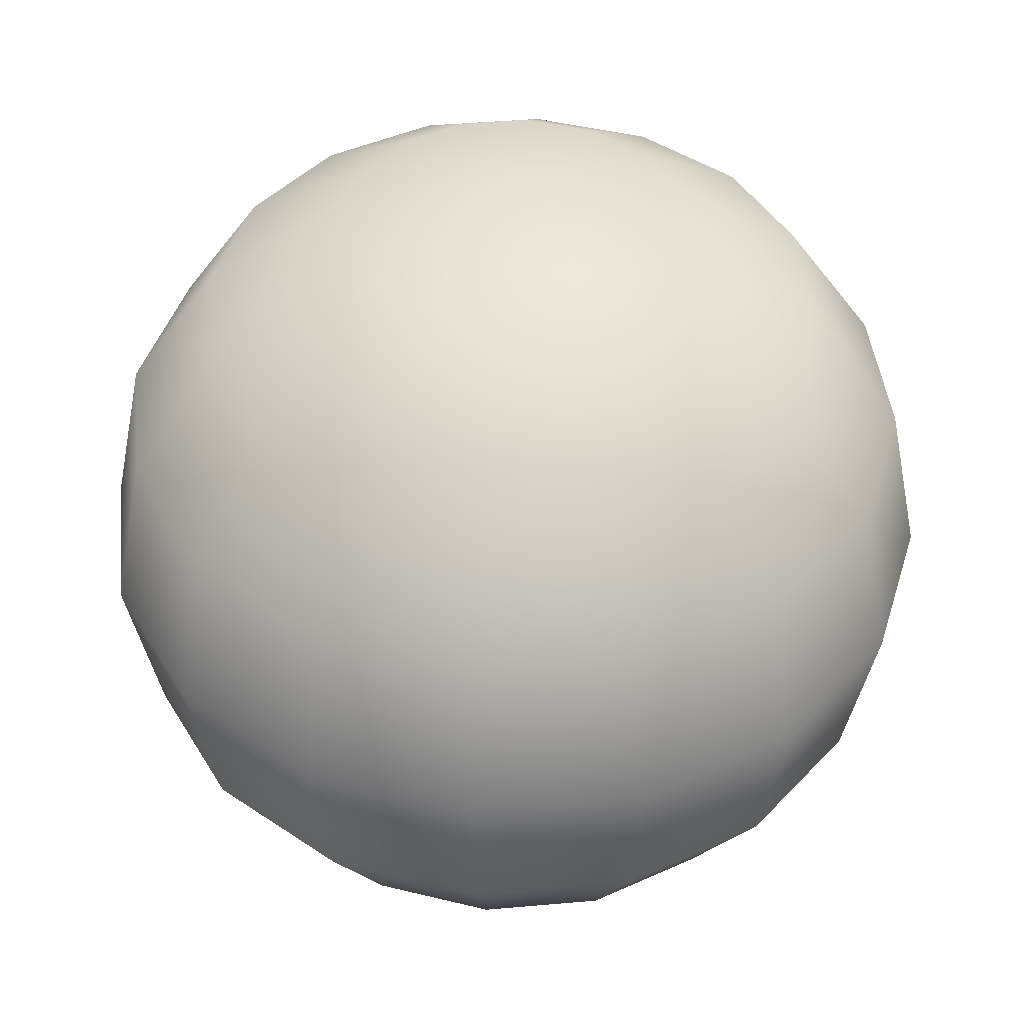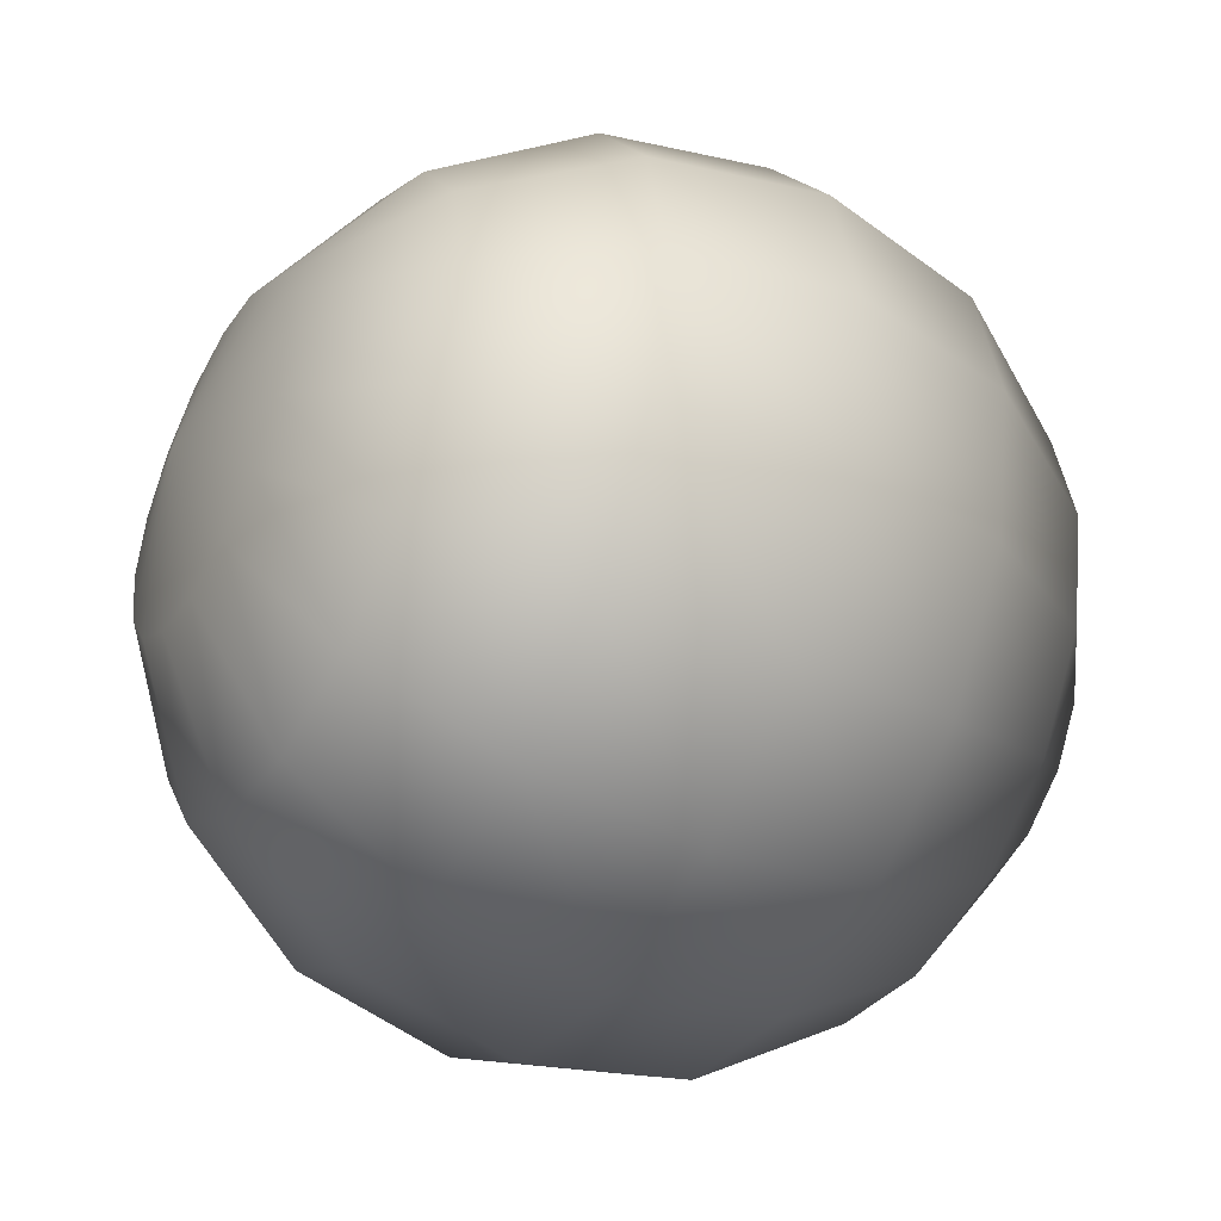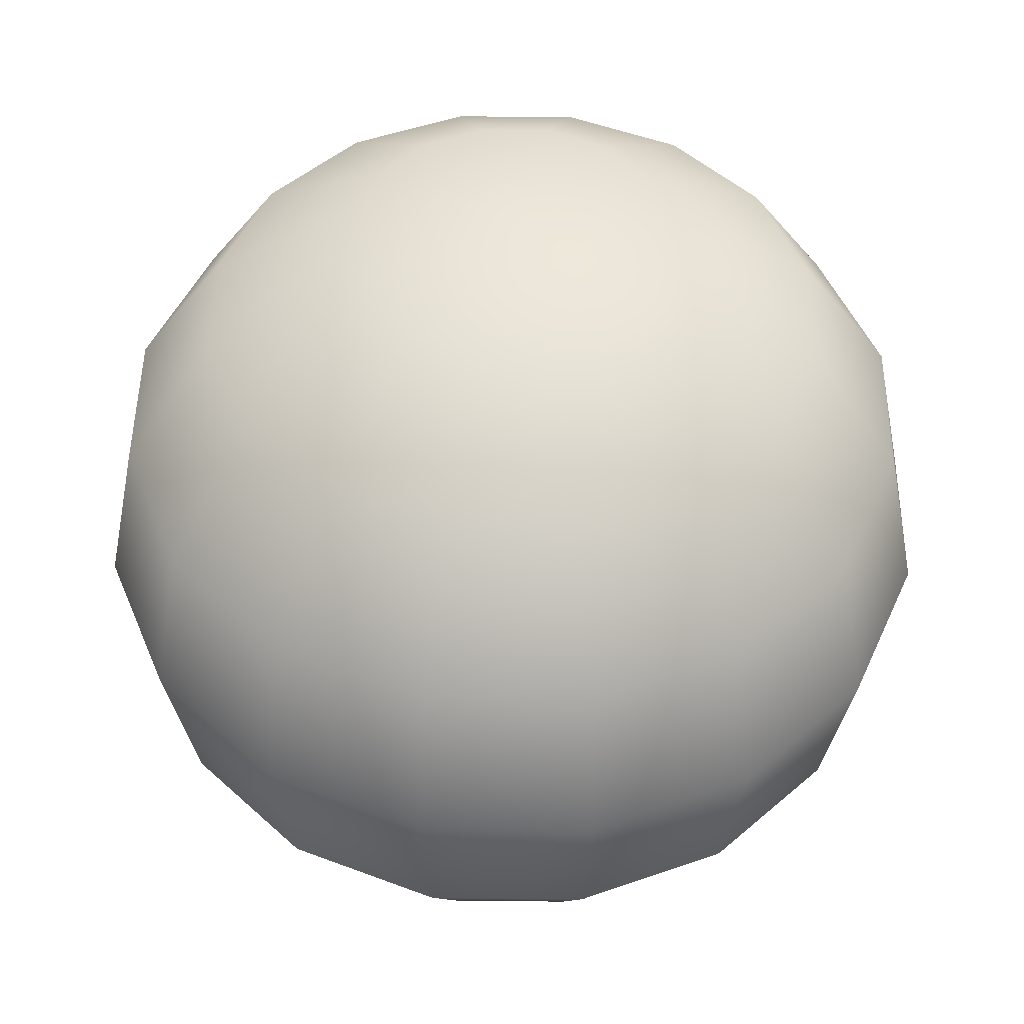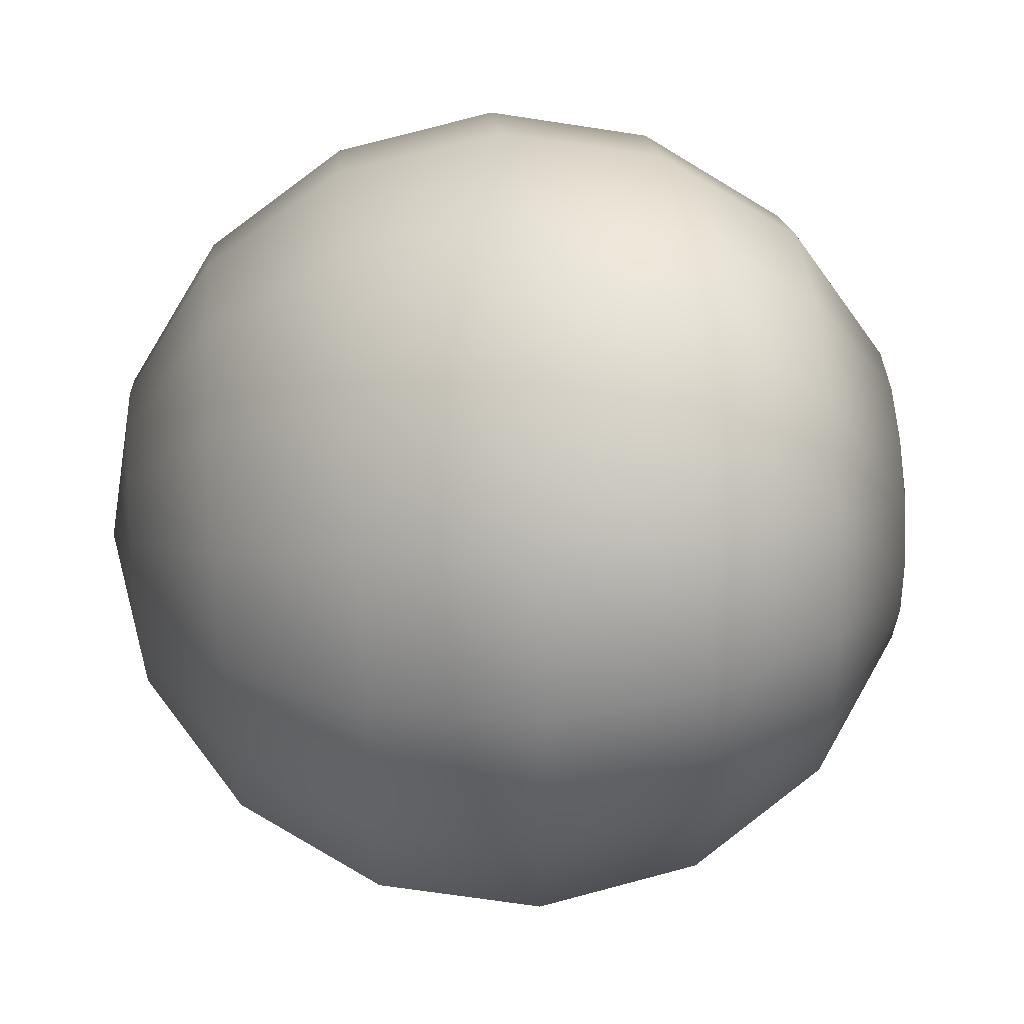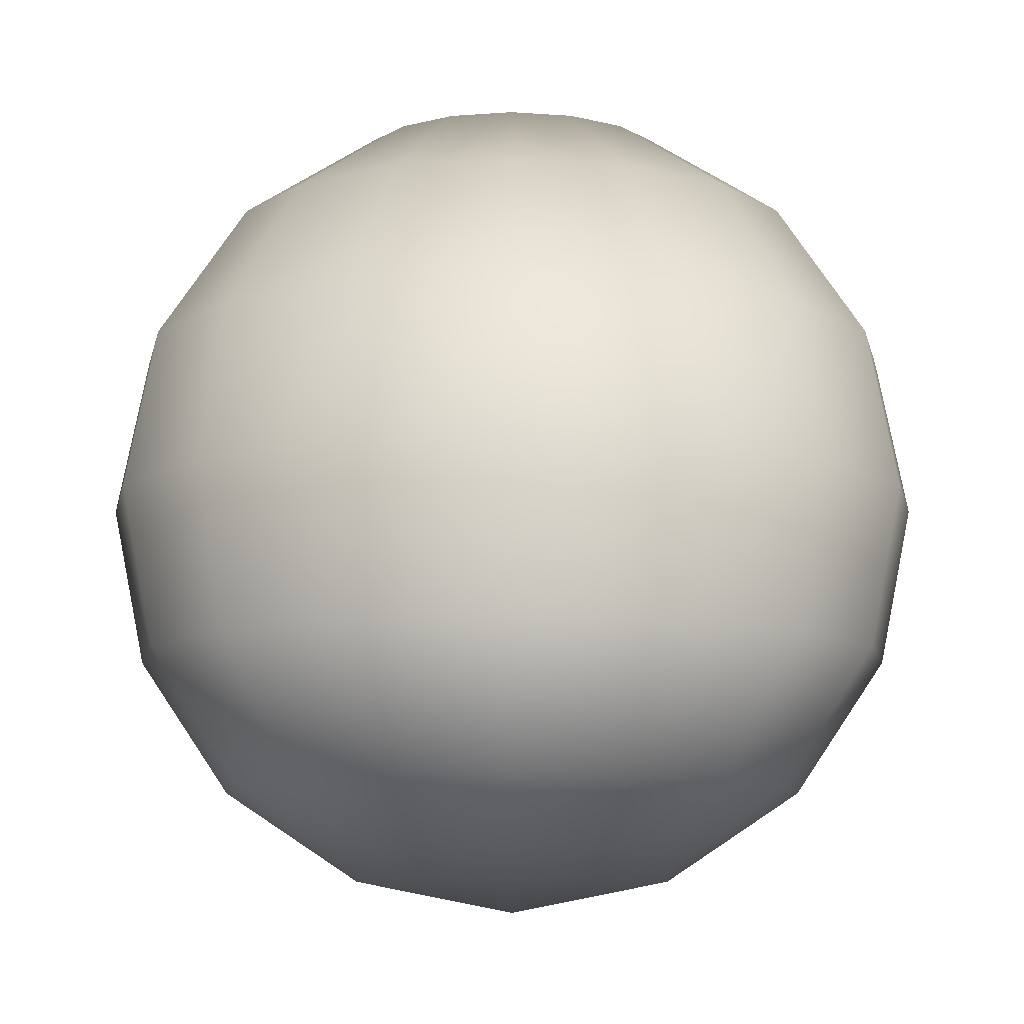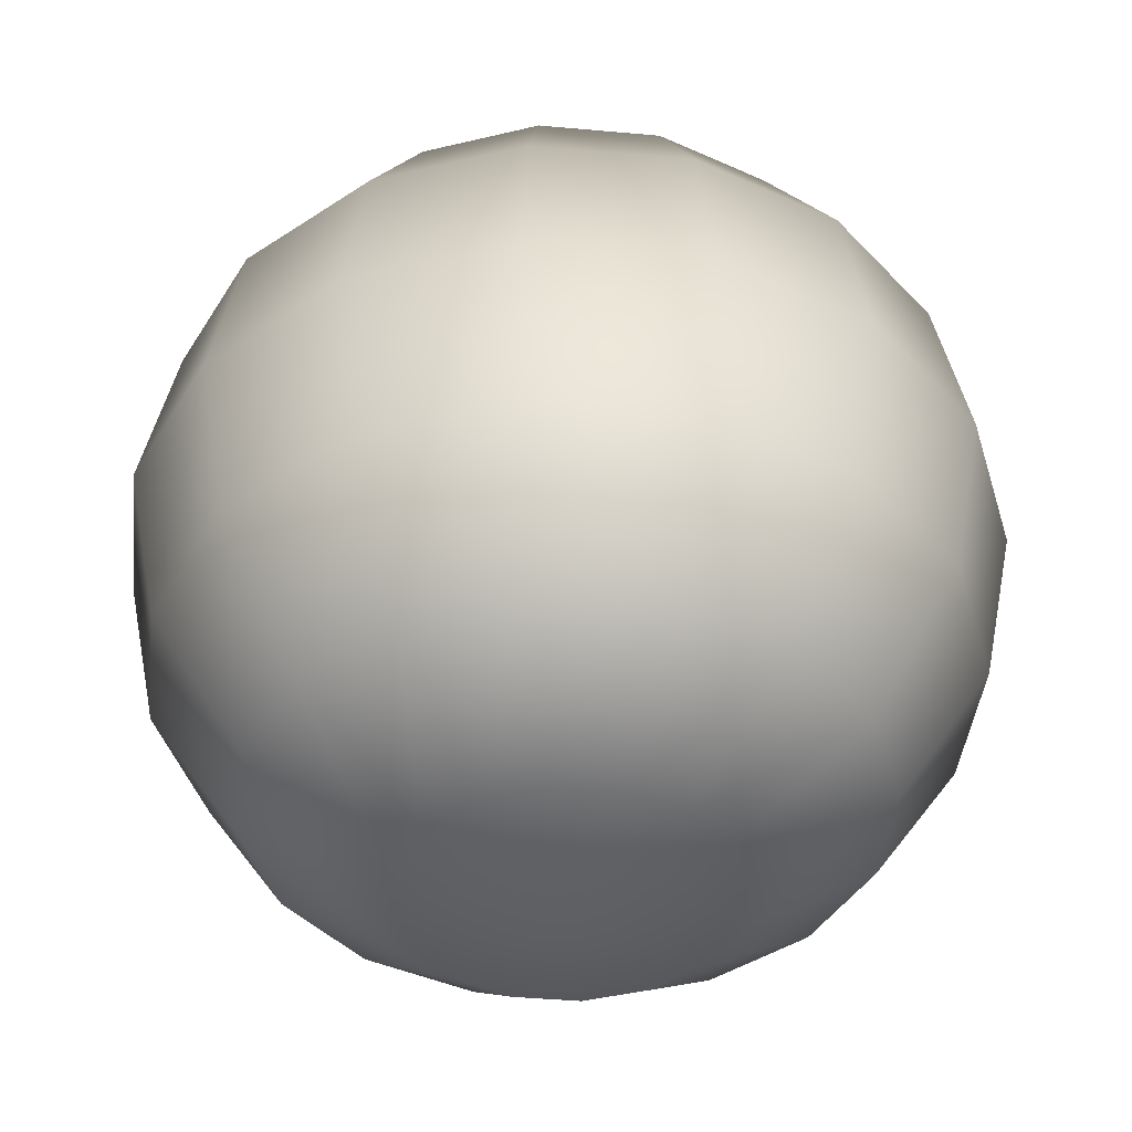
<metadata>
{"format":"obj","ext":"obj","renderer":"f3d","projection":"perspective","resolution":1024,"background":"white","views":[{"elev":42.6,"azim":-39.8,"up":"+Y"},{"elev":-43.4,"azim":61.4,"up":"+Z"},{"elev":47.5,"azim":169.5,"up":"+Y"},{"elev":49.6,"azim":-94.2,"up":"+Z"},{"elev":-9.6,"azim":-157.3,"up":"+Y"},{"elev":-41.6,"azim":-130.0,"up":"+Y"}]}
</metadata>
<code>
g polySphere01_Sm
v 0.5669 -1.936 -0.5669
v -2.194e-07 -2.095 0
v 0.7407 -1.936 -0.3068
v 1.048 -1.481 -1.048
v 1.369 -1.481 -0.5669
v 1.369 -0.8018 -1.369
v 1.788 -0.8018 -0.7407
v 1.481 0 -1.481
v 1.936 0 -0.8018
v 1.369 0.8018 -1.369
v 1.788 0.8018 -0.7407
v 1.048 1.481 -1.048
v 1.369 1.481 -0.5669
v 0.5669 1.936 -0.5669
v 0.7407 1.936 -0.3068
v -2.194e-07 2.095 0
v 0.3068 1.936 -0.7407
v -2.194e-07 2.095 0
v 0.5669 1.481 -1.369
v 0.7407 0.8018 -1.788
v 0.8018 0 -1.936
v -2.194e-07 1.936 -0.8018
v -2.194e-07 2.095 0
v 1.001e-06 1.481 -1.481
v 0.7407 -0.8018 -1.788
v 1.001e-06 0.8018 -1.936
v -0.3068 1.936 -0.7407
v -2.194e-07 2.095 0
v -0.5669 1.481 -1.369
v 1.001e-06 0 -2.095
v 0.5669 -1.481 -1.369
v -0.5669 1.936 -0.5669
v -2.194e-07 2.095 0
v -0.7407 0.8018 -1.788
v 1.001e-06 -0.8018 -1.936
v 0.3068 -1.936 -0.7407
v -2.194e-07 -2.095 0
v -1.048 1.481 -1.048
v -0.8018 0 -1.936
v 1.001e-06 -1.481 -1.481
v -0.7407 1.936 -0.3068
v -2.194e-07 2.095 0
v -1.369 0.8018 -1.369
v -0.7407 -0.8018 -1.788
v -2.194e-07 -1.936 -0.8018
v -2.194e-07 -2.095 0
v -1.369 1.481 -0.5669
v -1.481 0 -1.481
v -0.5669 -1.481 -1.369
v -0.8018 1.936 0
v -2.194e-07 2.095 0
v -1.788 0.8018 -0.7407
v -1.369 -0.8018 -1.369
v -0.3068 -1.936 -0.7407
v -2.194e-07 -2.095 0
v -1.481 1.481 0
v -1.936 0 -0.8018
v -1.048 -1.481 -1.048
v -0.7407 1.936 0.3068
v -2.194e-07 2.095 0
v -1.936 0.8018 -1.221e-06
v -1.788 -0.8018 -0.7407
v -0.5669 -1.936 -0.5669
v -2.194e-07 -2.095 0
v -1.369 1.481 0.5669
v -2.095 0 -1.221e-06
v -1.369 -1.481 -0.5669
v -0.5669 1.936 0.5669
v -2.194e-07 2.095 0
v -1.788 0.8018 0.7407
v -1.936 -0.8018 -1.221e-06
v -0.7407 -1.936 -0.3068
v -2.194e-07 -2.095 0
v -1.048 1.481 1.048
v -1.936 0 0.8018
v -1.481 -1.481 0
v -0.3068 1.936 0.7407
v -2.194e-07 2.095 0
v -1.369 0.8018 1.369
v -1.788 -0.8018 0.7407
v -0.8018 -1.936 0
v -2.194e-07 -2.095 0
v -0.5669 1.481 1.369
v -1.481 0 1.481
v -1.369 -1.481 0.5669
v -2.194e-07 1.936 0.8018
v -2.194e-07 2.095 0
v -0.7407 0.8018 1.788
v -1.369 -0.8018 1.369
v -0.7407 -1.936 0.3068
v -2.194e-07 -2.095 0
v -2.194e-07 1.481 1.481
v -0.8018 0 1.936
v -1.048 -1.481 1.048
v 0.3068 1.936 0.7407
v -2.194e-07 2.095 0
v -2.194e-07 0.8018 1.936
v -0.7407 -0.8018 1.788
v -0.5669 -1.936 0.5669
v -2.194e-07 -2.095 0
v 0.5669 1.481 1.369
v -2.194e-07 0 2.095
v -0.5669 -1.481 1.369
v 0.5669 1.936 0.5669
v -2.194e-07 2.095 0
v 0.7407 0.8018 1.788
v -2.194e-07 -0.8018 1.936
v -0.3068 -1.936 0.7407
v -2.194e-07 -2.095 0
v 1.048 1.481 1.048
v 0.8018 0 1.936
v -2.194e-07 -1.481 1.481
v 0.7407 1.936 0.3068
v -2.194e-07 2.095 0
v 1.369 0.8018 1.369
v 0.7407 -0.8018 1.788
v -2.194e-07 -1.936 0.8018
v -2.194e-07 -2.095 0
v 1.369 1.481 0.5669
v 1.481 0 1.481
v 0.5669 -1.481 1.369
v 0.8018 1.936 0
v -2.194e-07 2.095 0
v 1.788 0.8018 0.7407
v 1.369 -0.8018 1.369
v 0.3068 -1.936 0.7407
v -2.194e-07 -2.095 0
v 1.481 1.481 0
v 1.936 0 0.8018
v 1.048 -1.481 1.048
v 0.7407 1.936 -0.3068
v -2.194e-07 2.095 0
v 1.369 1.481 -0.5669
v 1.936 0.8018 0
v 1.788 0.8018 -0.7407
v 2.095 0 0
v 1.936 0 -0.8018
v 1.788 -0.8018 0.7407
v 1.936 -0.8018 0
v 1.788 -0.8018 -0.7407
v 1.369 -1.481 0.5669
v 1.481 -1.481 0
v 1.369 -1.481 -0.5669
v 0.5669 -1.936 0.5669
v -2.194e-07 -2.095 0
v 0.7407 -1.936 0.3068
v -2.194e-07 -2.095 0
v 0.8018 -1.936 0
v -2.194e-07 -2.095 0
v 0.7407 -1.936 -0.3068
v -2.194e-07 -2.095 0
g polySphere01_Sm_0
f 3 2 1
f 1 4 3
f 4 5 3
f 4 6 5
f 6 7 5
f 6 8 7
f 8 9 7
f 8 10 9
f 10 11 9
f 10 12 11
f 12 13 11
f 12 14 13
f 14 15 13
f 14 16 15
f 17 14 12
f 17 18 14
f 19 12 10
f 19 17 12
f 20 10 8
f 20 19 10
f 21 8 6
f 21 20 8
f 22 17 19
f 22 23 17
f 24 19 20
f 24 22 19
f 25 21 6
f 25 6 4
f 26 20 21
f 26 24 20
f 27 22 24
f 27 28 22
f 29 27 24
f 29 24 26
f 30 26 21
f 30 21 25
f 31 25 4
f 31 4 1
f 32 27 29
f 32 33 27
f 34 29 26
f 34 26 30
f 35 30 25
f 35 25 31
f 36 31 1
f 1 37 36
f 38 32 29
f 38 29 34
f 39 34 30
f 39 30 35
f 40 31 36
f 40 35 31
f 41 32 38
f 41 42 32
f 43 38 34
f 43 34 39
f 44 39 35
f 44 35 40
f 45 40 36
f 36 46 45
f 47 41 38
f 47 38 43
f 48 43 39
f 48 39 44
f 49 40 45
f 49 44 40
f 50 41 47
f 50 51 41
f 52 47 43
f 52 43 48
f 53 48 44
f 53 44 49
f 54 49 45
f 45 55 54
f 56 50 47
f 56 47 52
f 57 52 48
f 57 48 53
f 58 49 54
f 58 53 49
f 59 50 56
f 59 60 50
f 61 56 52
f 61 52 57
f 62 57 53
f 62 53 58
f 63 58 54
f 54 64 63
f 65 59 56
f 65 56 61
f 66 61 57
f 66 57 62
f 67 58 63
f 67 62 58
f 68 59 65
f 68 69 59
f 70 65 61
f 70 61 66
f 71 66 62
f 71 62 67
f 72 67 63
f 63 73 72
f 74 68 65
f 74 65 70
f 75 70 66
f 75 66 71
f 76 67 72
f 76 71 67
f 77 68 74
f 77 78 68
f 79 74 70
f 79 70 75
f 80 75 71
f 80 71 76
f 81 76 72
f 72 82 81
f 83 77 74
f 83 74 79
f 84 79 75
f 84 75 80
f 85 76 81
f 85 80 76
f 86 77 83
f 86 87 77
f 88 83 79
f 88 79 84
f 89 84 80
f 89 80 85
f 90 85 81
f 81 91 90
f 92 86 83
f 92 83 88
f 93 88 84
f 93 84 89
f 94 85 90
f 94 89 85
f 95 86 92
f 95 96 86
f 97 92 88
f 97 88 93
f 98 93 89
f 98 89 94
f 99 94 90
f 90 100 99
f 101 95 92
f 101 92 97
f 102 97 93
f 102 93 98
f 103 94 99
f 103 98 94
f 104 95 101
f 104 105 95
f 106 101 97
f 106 97 102
f 107 102 98
f 107 98 103
f 108 103 99
f 99 109 108
f 110 104 101
f 110 101 106
f 111 106 102
f 111 102 107
f 112 103 108
f 112 107 103
f 113 104 110
f 113 114 104
f 115 110 106
f 115 106 111
f 116 111 107
f 116 107 112
f 117 112 108
f 108 118 117
f 119 113 110
f 119 110 115
f 120 115 111
f 120 111 116
f 121 112 117
f 121 116 112
f 122 113 119
f 122 123 113
f 124 119 115
f 124 115 120
f 125 120 116
f 125 116 121
f 126 121 117
f 117 127 126
f 128 122 119
f 128 119 124
f 129 124 120
f 129 120 125
f 130 121 126
f 130 125 121
f 131 122 128
f 131 132 122
f 133 131 128
f 134 128 124
f 133 128 134
f 134 124 129
f 135 133 134
f 135 134 136
f 136 134 129
f 137 135 136
f 138 129 125
f 136 129 138
f 138 125 130
f 137 136 139
f 139 136 138
f 140 137 139
f 141 138 130
f 139 138 141
f 140 139 142
f 142 139 141
f 143 140 142
f 141 130 144
f 144 130 126
f 126 145 144
f 146 141 144
f 142 141 146
f 144 147 146
f 143 142 148
f 148 142 146
f 146 149 148
f 150 143 148
f 148 151 150

</code>
